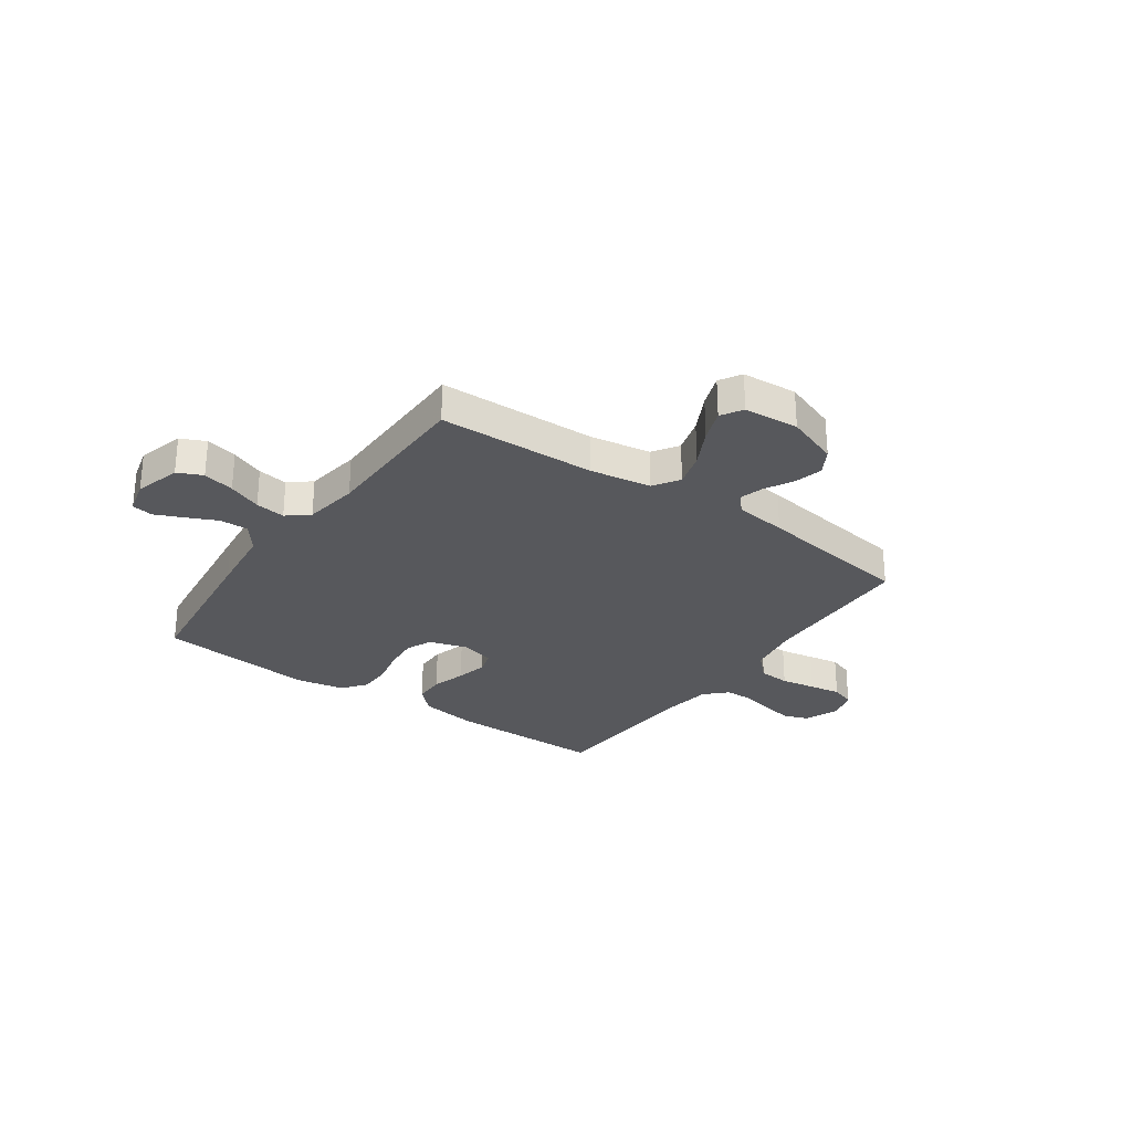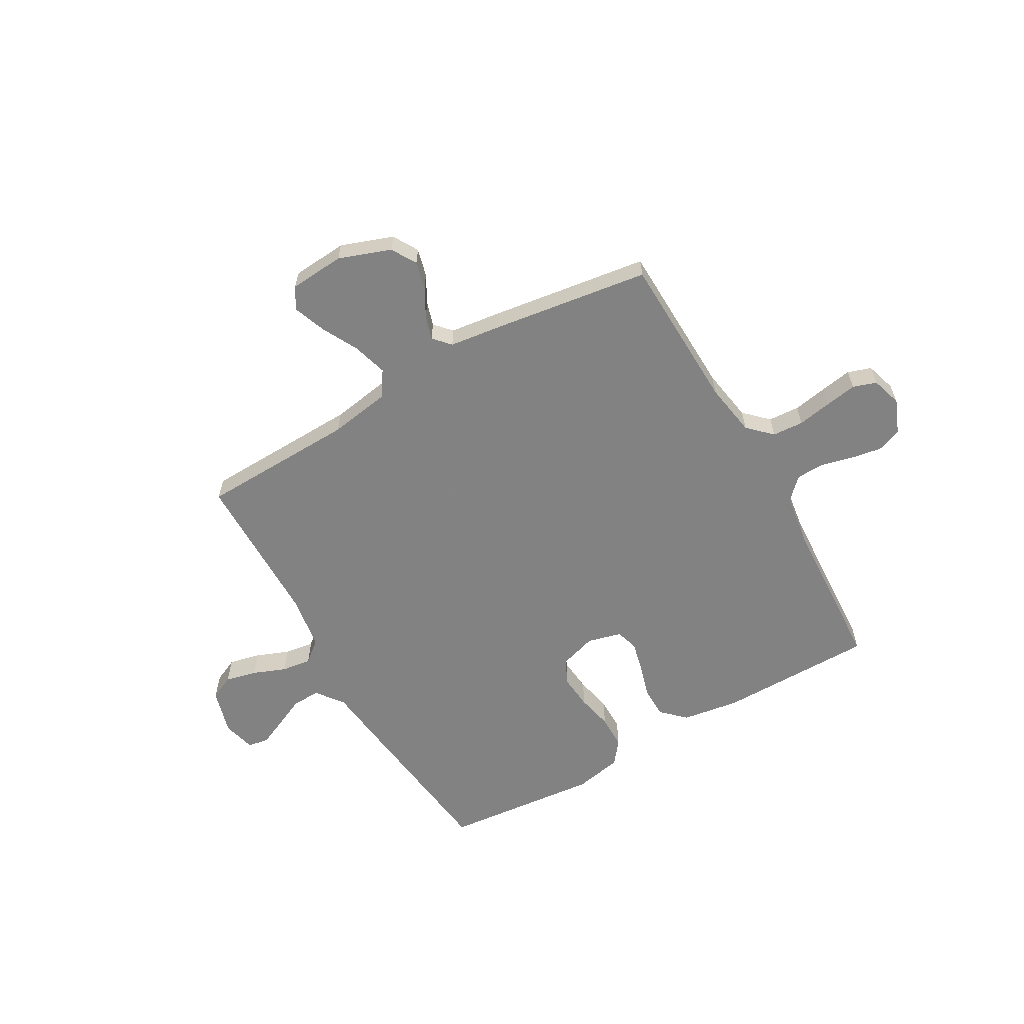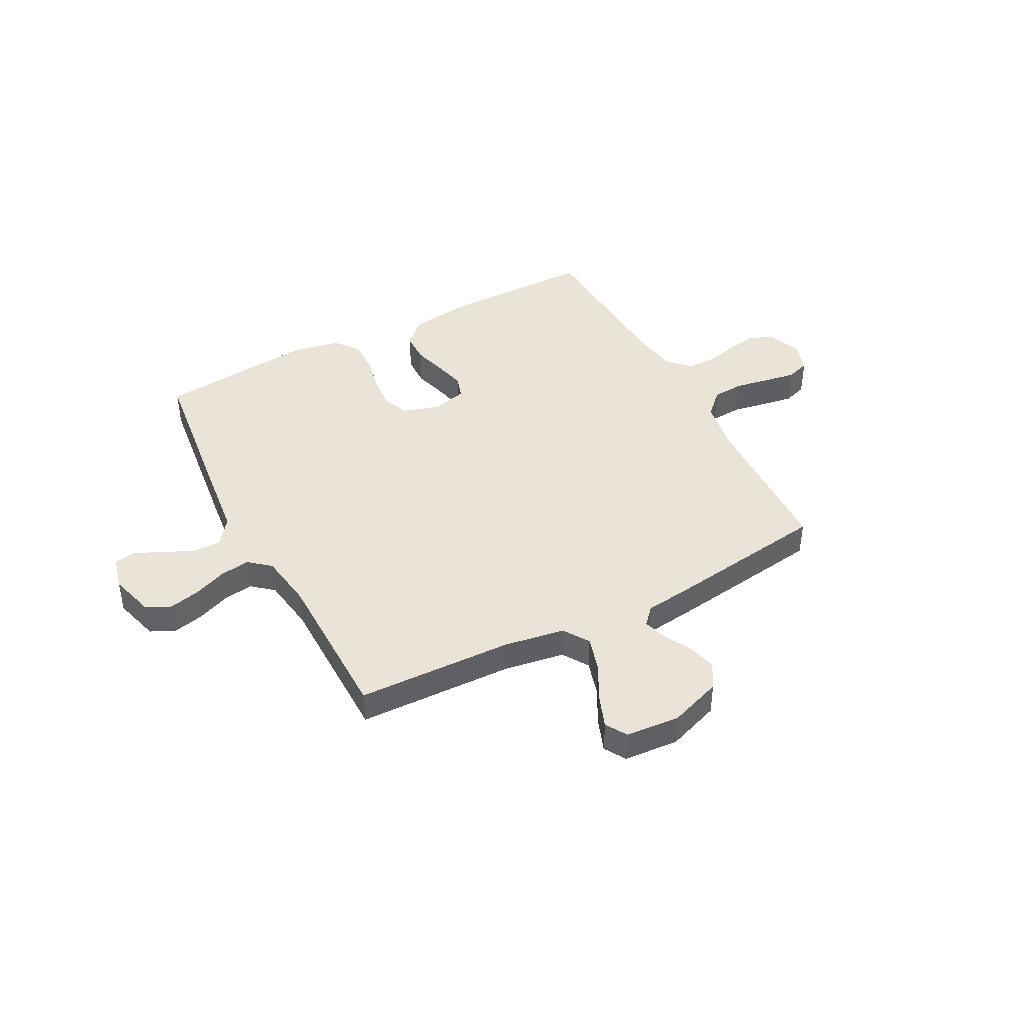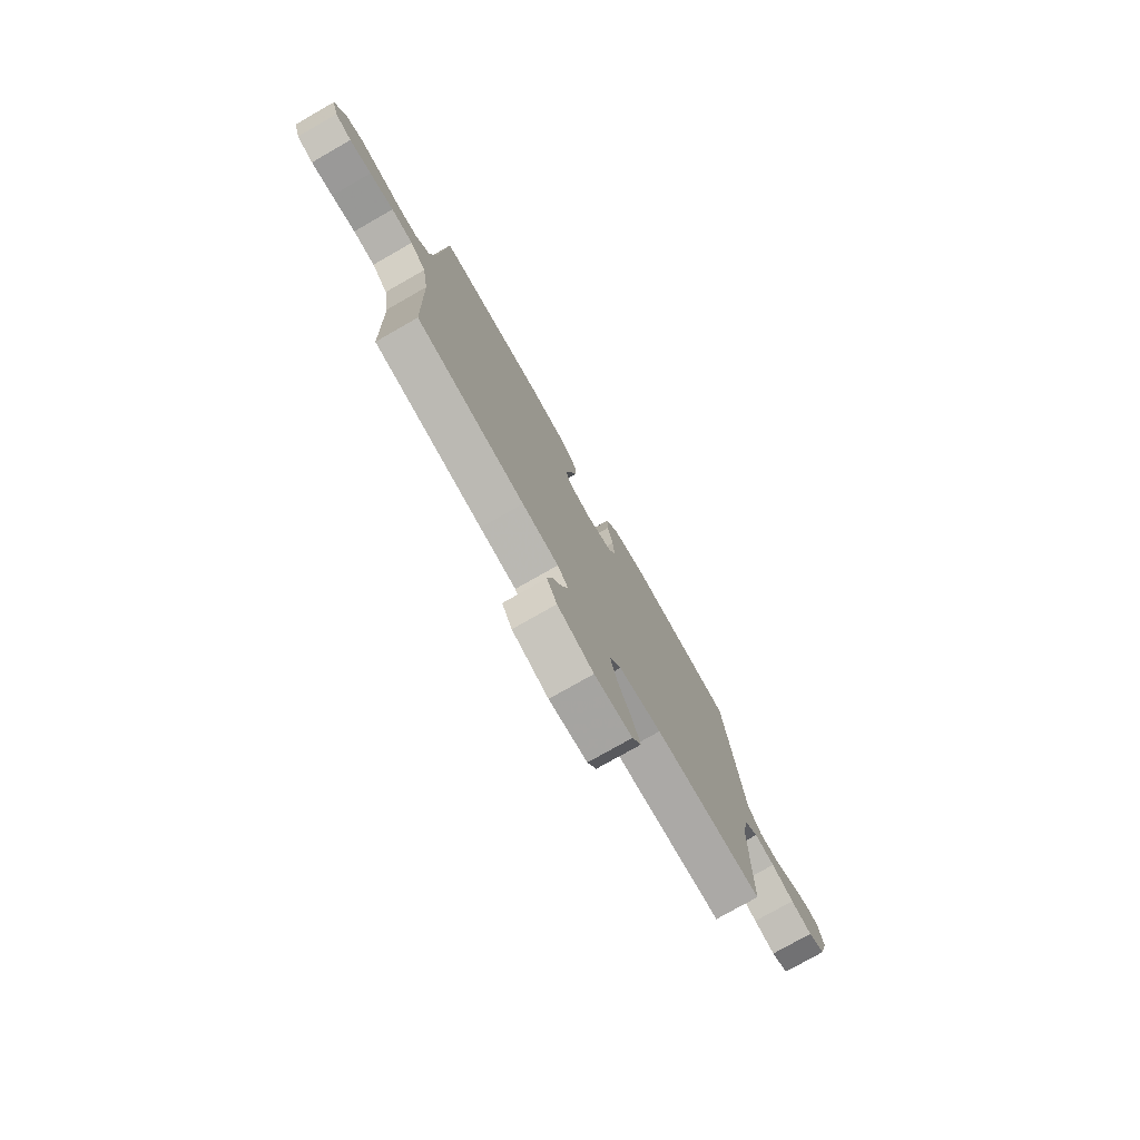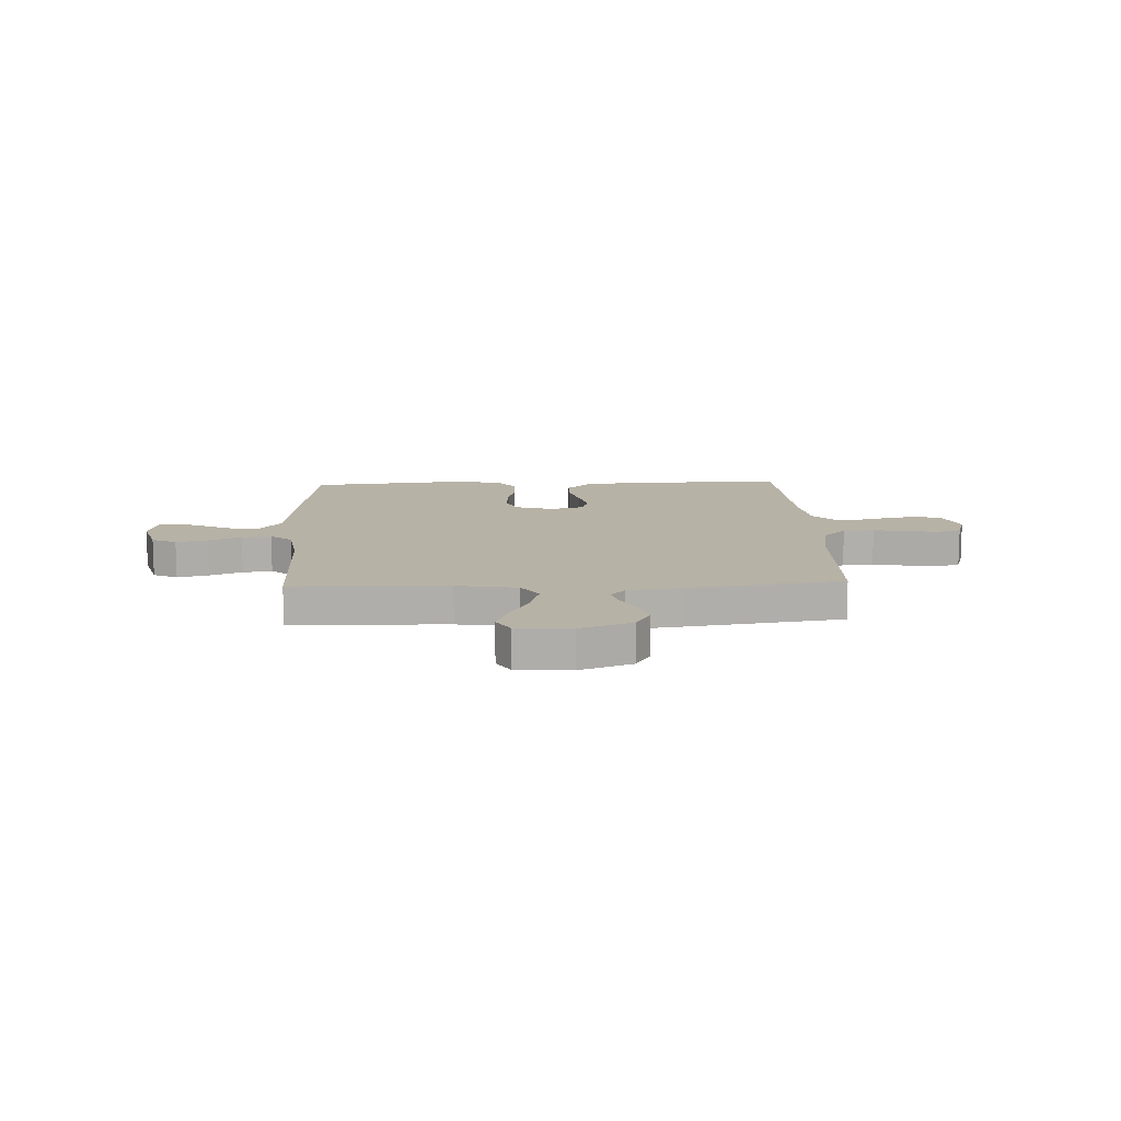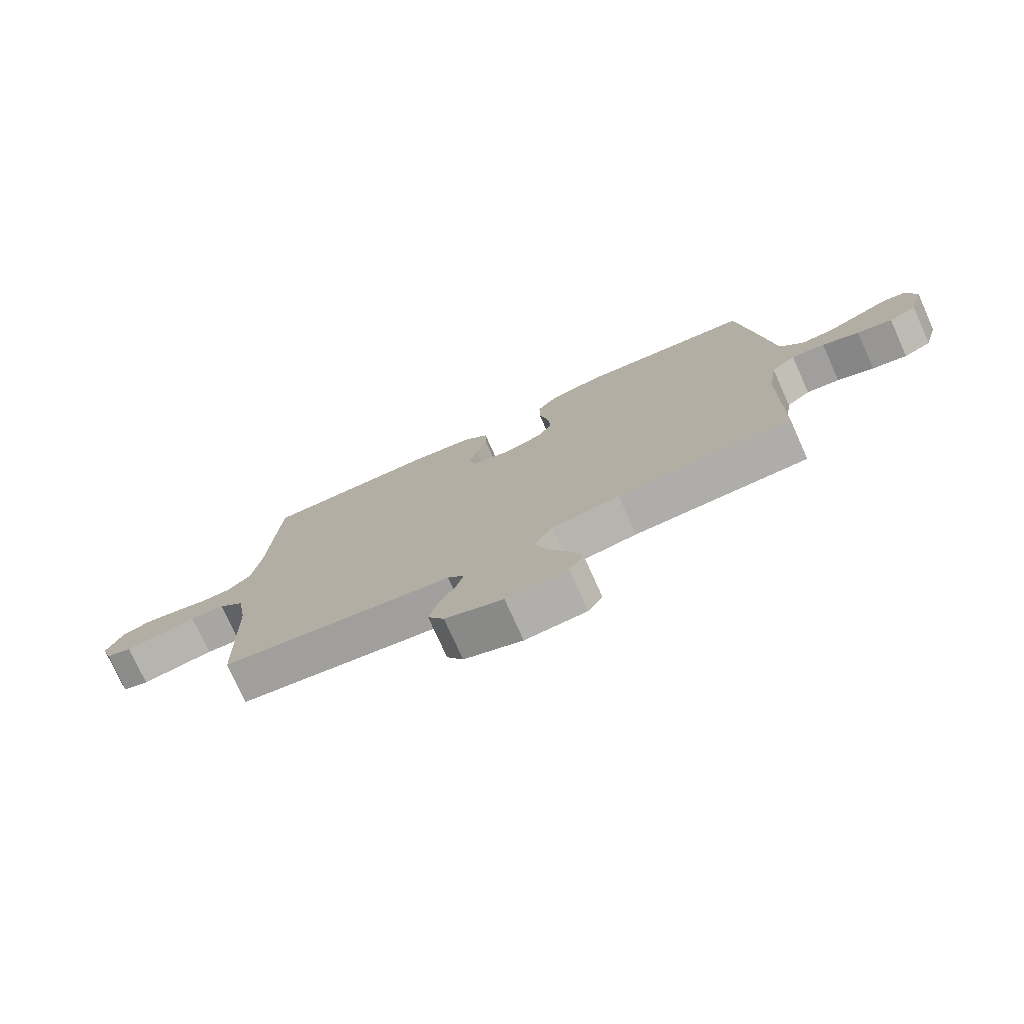
<metadata>
{"format":"obj","ext":"obj","renderer":"f3d","projection":"perspective","resolution":1024,"background":"white","views":[{"elev":-28.4,"azim":144.8,"up":"+Y"},{"elev":-60.9,"azim":-150.2,"up":"+Y"},{"elev":43.2,"azim":152.3,"up":"+Y"},{"elev":-77.0,"azim":-60.3,"up":"+Z"},{"elev":12.3,"azim":177.6,"up":"+Y"},{"elev":-76.2,"azim":24.2,"up":"+Z"}]}
</metadata>
<code>
v -0.5 0.07 0.5
v -0.2 0.07 0.501
v -0.09 0.07 0.484
v -0.046 0.07 0.441
v -0.045 0.07 0.382
v -0.064 0.07 0.317
v -0.078 0.07 0.258
v -0.065 0.07 0.215
v 0 0.07 0.198
v 0.072 0.07 0.22
v 0.094 0.07 0.269
v 0.088 0.07 0.334
v 0.073 0.07 0.403
v 0.073 0.07 0.467
v 0.108 0.07 0.512
v 0.2 0.07 0.53
v 0.5 0.07 0.5
v 0.536 0.07 0.2
v 0.551 0.07 0.069
v 0.59 0.07 0.018
v 0.644 0.07 0.019
v 0.702 0.07 0.046
v 0.756 0.07 0.07
v 0.796 0.07 0.063
v 0.812 0.07 0
v 0.787 0.07 -0.087
v 0.74 0.07 -0.109
v 0.68 0.07 -0.095
v 0.617 0.07 -0.07
v 0.56 0.07 -0.062
v 0.519 0.07 -0.096
v 0.503 0.07 -0.2
v 0.5 0.07 -0.5
v 0.2 0.07 -0.509
v 0.083 0.07 -0.528
v 0.051 0.07 -0.577
v 0.07 0.07 -0.643
v 0.107 0.07 -0.714
v 0.13 0.07 -0.776
v 0.105 0.07 -0.817
v 0 0.07 -0.825
v -0.1 0.07 -0.789
v -0.128 0.07 -0.741
v -0.114 0.07 -0.687
v -0.085 0.07 -0.634
v -0.071 0.07 -0.588
v -0.1 0.07 -0.556
v -0.2 0.07 -0.543
v -0.5 0.07 -0.5
v -0.509 0.07 -0.2
v -0.526 0.07 -0.098
v -0.57 0.07 -0.055
v -0.63 0.07 -0.051
v -0.696 0.07 -0.063
v -0.756 0.07 -0.073
v -0.801 0.07 -0.058
v -0.819 0.07 0
v -0.792 0.07 0.066
v -0.745 0.07 0.083
v -0.687 0.07 0.073
v -0.625 0.07 0.058
v -0.571 0.07 0.059
v -0.531 0.07 0.099
v -0.516 0.07 0.2
v -0.5 0 0.5
v -0.2 0 0.501
v -0.09 0 0.484
v -0.046 0 0.441
v -0.045 0 0.382
v -0.064 0 0.317
v -0.078 0 0.258
v -0.065 0 0.215
v 0 0 0.198
v 0.072 0 0.22
v 0.094 0 0.269
v 0.088 0 0.334
v 0.073 0 0.403
v 0.073 0 0.467
v 0.108 0 0.512
v 0.2 0 0.53
v 0.5 0 0.5
v 0.536 0 0.2
v 0.551 0 0.069
v 0.59 0 0.018
v 0.644 0 0.019
v 0.702 0 0.046
v 0.756 0 0.07
v 0.796 0 0.063
v 0.812 0 0
v 0.787 0 -0.087
v 0.74 0 -0.109
v 0.68 0 -0.095
v 0.617 0 -0.07
v 0.56 0 -0.062
v 0.519 0 -0.096
v 0.503 0 -0.2
v 0.5 0 -0.5
v 0.2 0 -0.509
v 0.083 0 -0.528
v 0.051 0 -0.577
v 0.07 0 -0.643
v 0.107 0 -0.714
v 0.13 0 -0.776
v 0.105 0 -0.817
v 0 0 -0.825
v -0.1 0 -0.789
v -0.128 0 -0.741
v -0.114 0 -0.687
v -0.085 0 -0.634
v -0.071 0 -0.588
v -0.1 0 -0.556
v -0.2 0 -0.543
v -0.5 0 -0.5
v -0.509 0 -0.2
v -0.526 0 -0.098
v -0.57 0 -0.055
v -0.63 0 -0.051
v -0.696 0 -0.063
v -0.756 0 -0.073
v -0.801 0 -0.058
v -0.819 0 0
v -0.792 0 0.066
v -0.745 0 0.083
v -0.687 0 0.073
v -0.625 0 0.058
v -0.571 0 0.059
v -0.531 0 0.099
v -0.516 0 0.2
f 59 60 61
f 58 59 61
f 57 58 61
f 56 57 61
f 55 56 61
f 54 55 61
f 53 54 61
f 52 53 61 62
f 51 52 62 63
f 47 48 49 50
f 51 63 64
f 50 51 64
f 47 50 64
f 43 44 45
f 42 43 45
f 41 42 45
f 40 41 45
f 39 40 45
f 38 39 45
f 37 38 45
f 36 37 45 46
f 64 1 2
f 47 64 2
f 46 47 2
f 36 46 2
f 35 36 2
f 27 28 29
f 26 27 29
f 25 26 29
f 24 25 29
f 23 24 29
f 22 23 29
f 21 22 29
f 20 21 29 30
f 19 20 30 31
f 18 19 31
f 17 18 31
f 16 17 31
f 15 16 31
f 14 15 31
f 13 14 31
f 12 13 31
f 4 5 6
f 3 4 6
f 2 3 6
f 2 6 7
f 34 35 2
f 32 33 34
f 31 32 34
f 12 31 34
f 11 12 34
f 10 11 34
f 9 10 34
f 8 9 34
f 8 34 2
f 2 7 8
f 125 124 123
f 125 123 122
f 125 122 121
f 125 121 120
f 125 120 119
f 125 119 118
f 125 118 117
f 126 125 117 116
f 127 126 116 115
f 114 113 112 111
f 128 127 115
f 128 115 114
f 128 114 111
f 109 108 107
f 109 107 106
f 109 106 105
f 109 105 104
f 109 104 103
f 109 103 102
f 109 102 101
f 110 109 101 100
f 66 65 128
f 66 128 111
f 66 111 110
f 66 110 100
f 66 100 99
f 93 92 91
f 93 91 90
f 93 90 89
f 93 89 88
f 93 88 87
f 93 87 86
f 93 86 85
f 94 93 85 84
f 95 94 84 83
f 95 83 82
f 95 82 81
f 95 81 80
f 95 80 79
f 95 79 78
f 95 78 77
f 95 77 76
f 70 69 68
f 70 68 67
f 70 67 66
f 71 70 66
f 66 99 98
f 98 97 96
f 98 96 95
f 98 95 76
f 98 76 75
f 98 75 74
f 98 74 73
f 98 73 72
f 66 98 72
f 72 71 66
f 1 65 66 2
f 2 66 67 3
f 3 67 68 4
f 4 68 69 5
f 5 69 70 6
f 6 70 71 7
f 7 71 72 8
f 8 72 73 9
f 9 73 74 10
f 10 74 75 11
f 11 75 76 12
f 12 76 77 13
f 13 77 78 14
f 14 78 79 15
f 15 79 80 16
f 16 80 81 17
f 17 81 82 18
f 18 82 83 19
f 19 83 84 20
f 20 84 85 21
f 21 85 86 22
f 22 86 87 23
f 23 87 88 24
f 24 88 89 25
f 25 89 90 26
f 26 90 91 27
f 27 91 92 28
f 28 92 93 29
f 29 93 94 30
f 30 94 95 31
f 31 95 96 32
f 32 96 97 33
f 33 97 98 34
f 34 98 99 35
f 35 99 100 36
f 36 100 101 37
f 37 101 102 38
f 38 102 103 39
f 39 103 104 40
f 40 104 105 41
f 41 105 106 42
f 42 106 107 43
f 43 107 108 44
f 44 108 109 45
f 45 109 110 46
f 46 110 111 47
f 47 111 112 48
f 48 112 113 49
f 49 113 114 50
f 50 114 115 51
f 51 115 116 52
f 52 116 117 53
f 53 117 118 54
f 54 118 119 55
f 55 119 120 56
f 56 120 121 57
f 57 121 122 58
f 58 122 123 59
f 59 123 124 60
f 60 124 125 61
f 61 125 126 62
f 62 126 127 63
f 63 127 128 64
f 64 128 65 1

</code>
